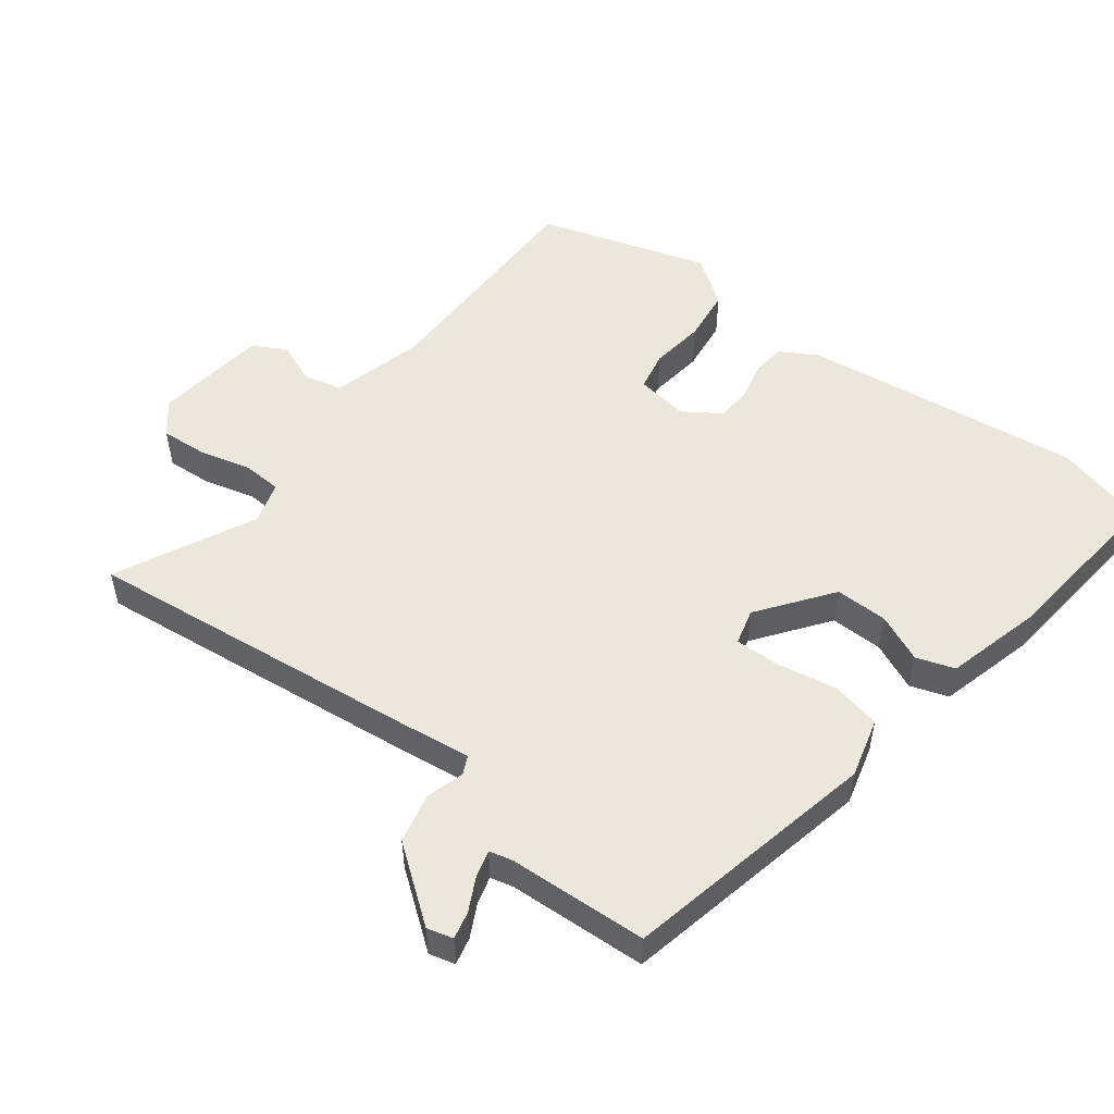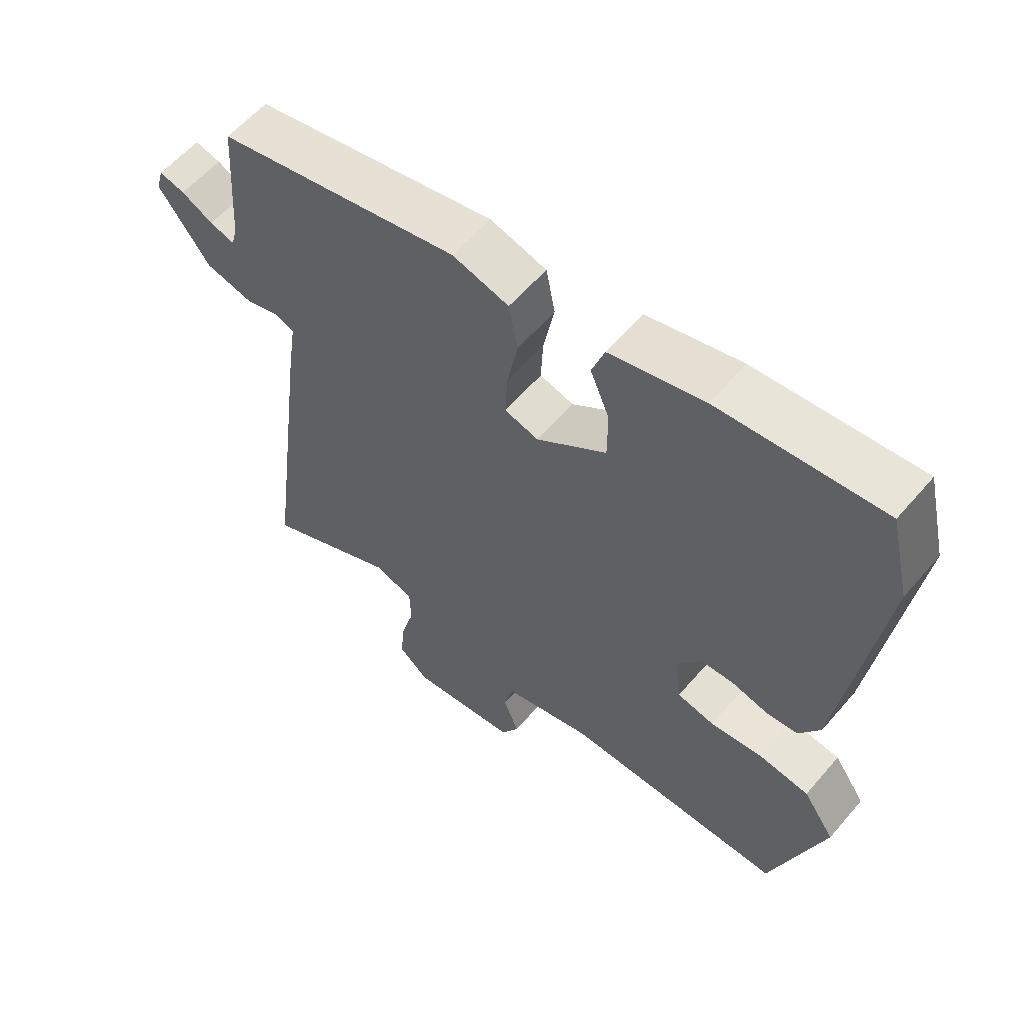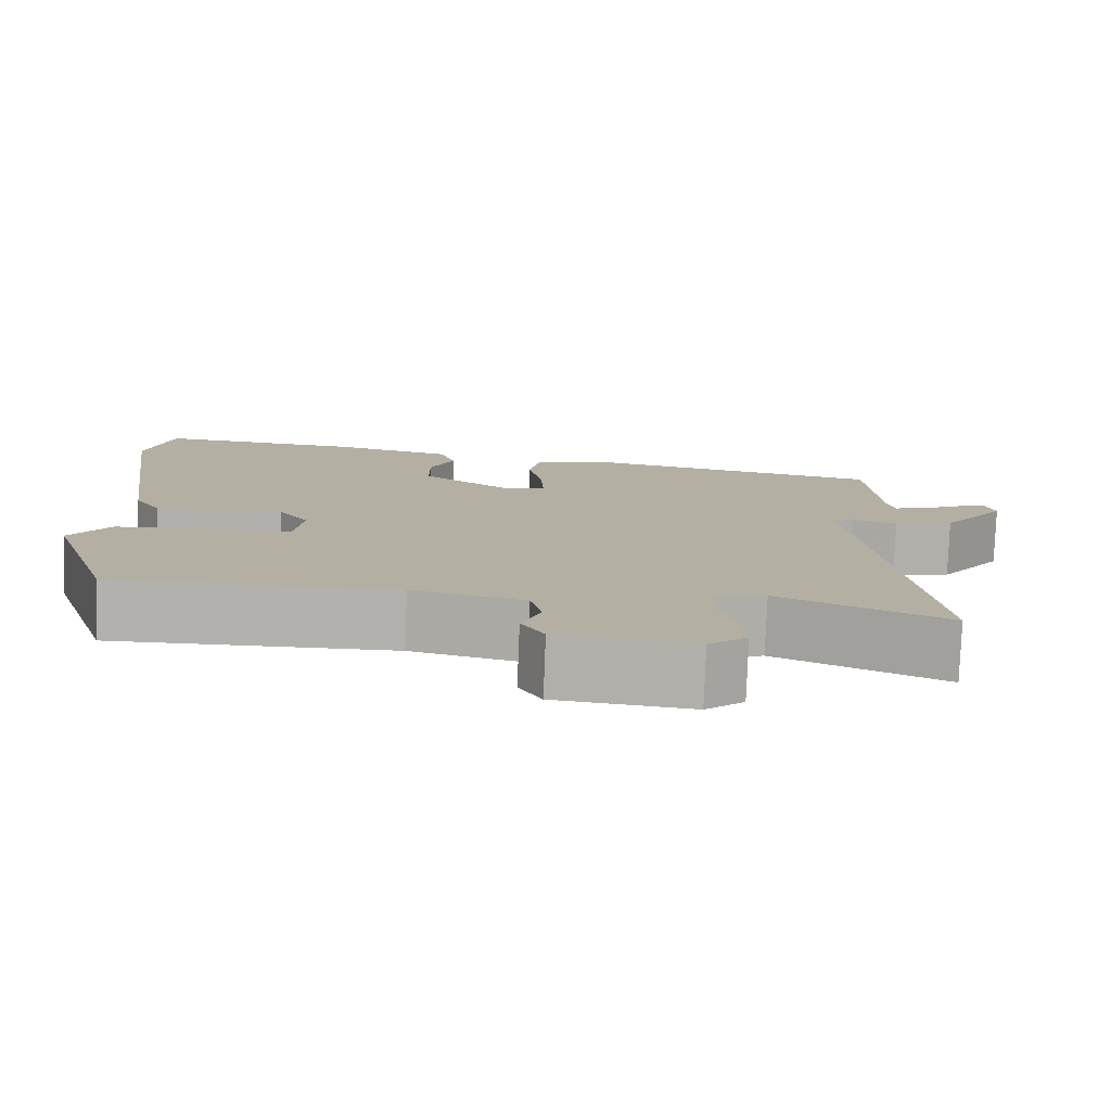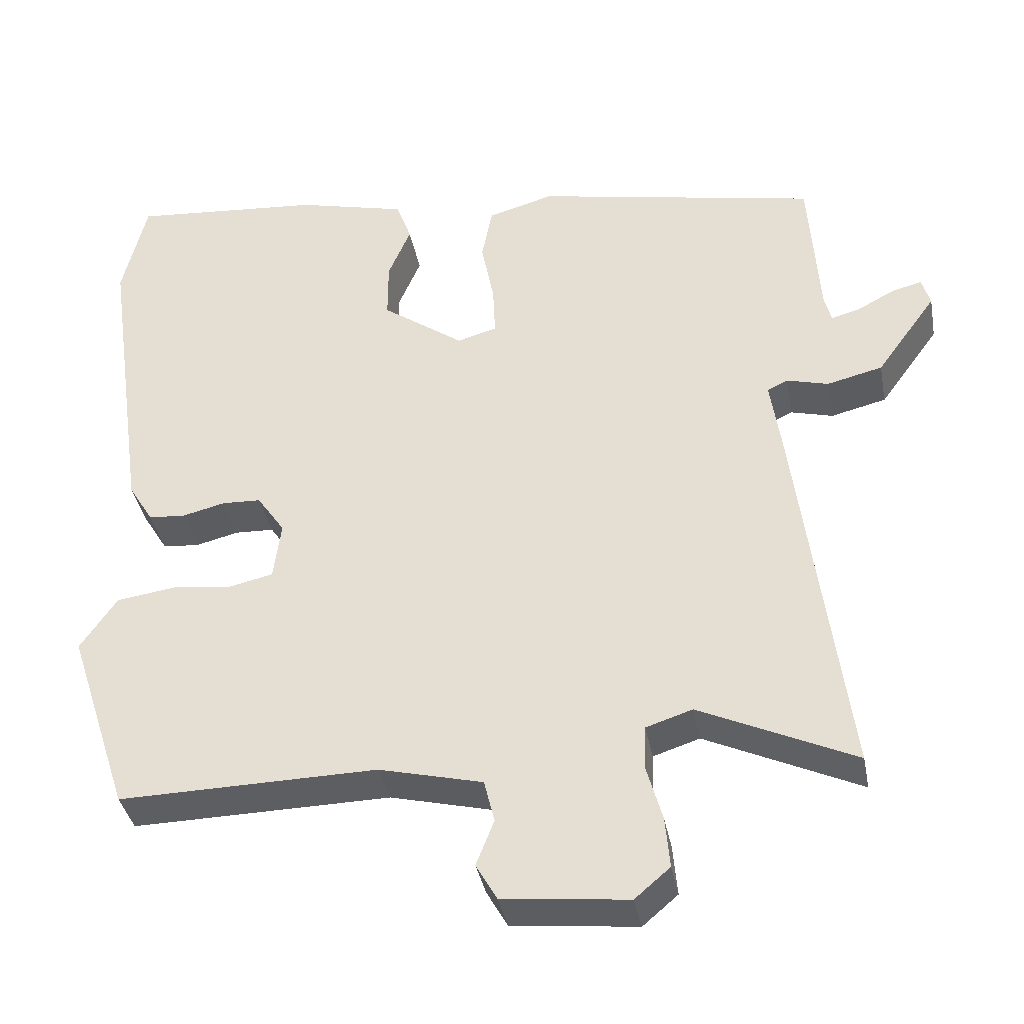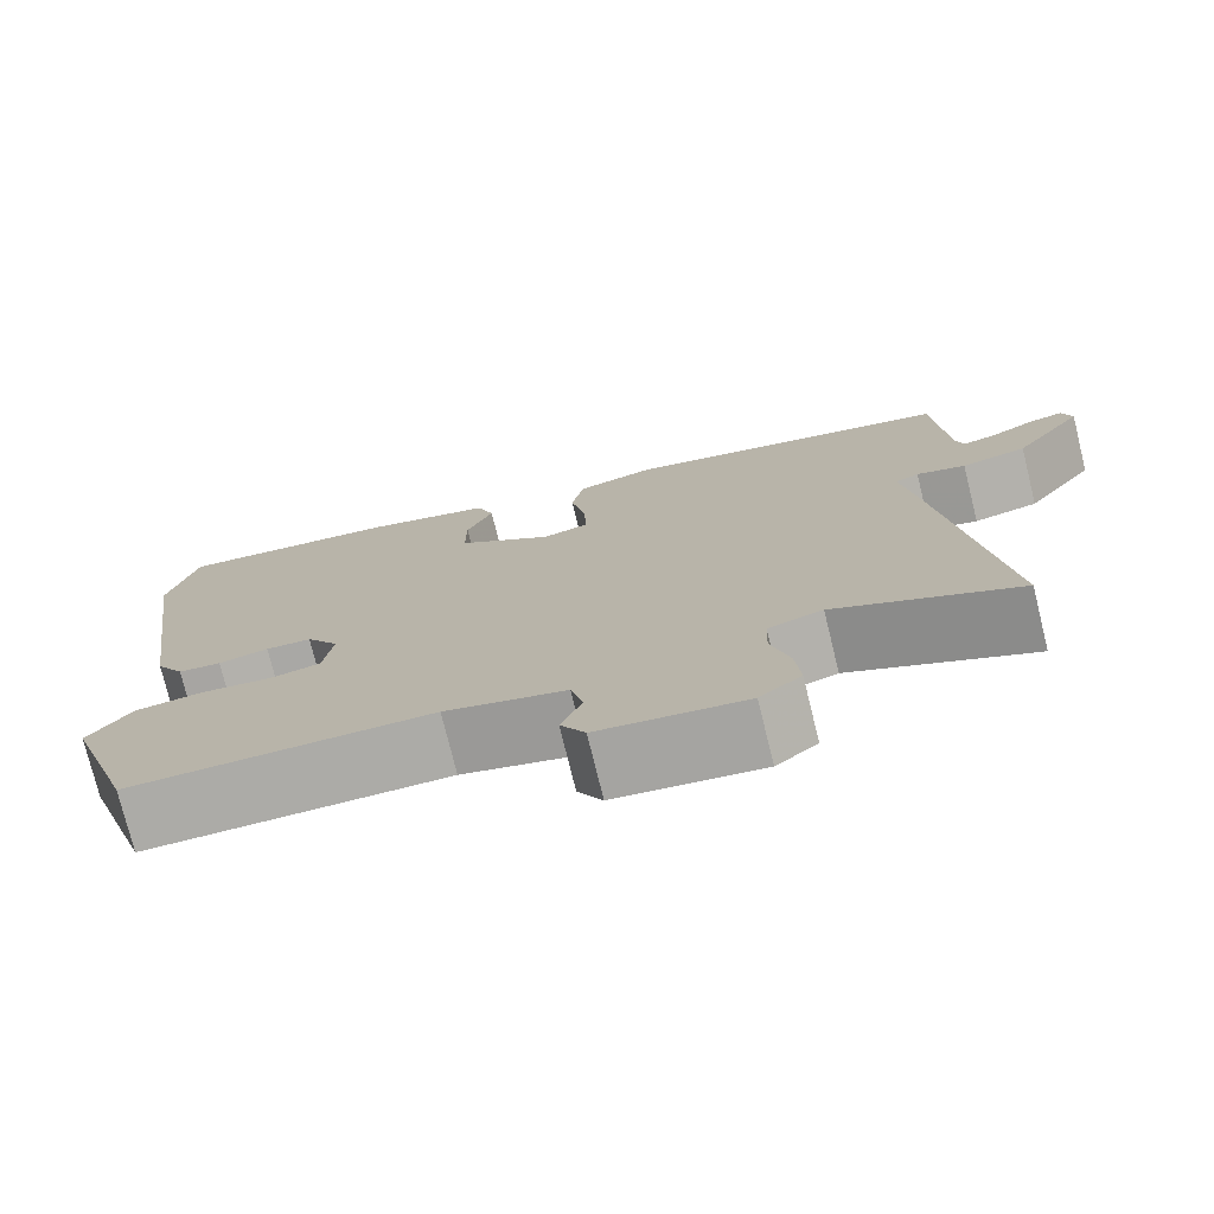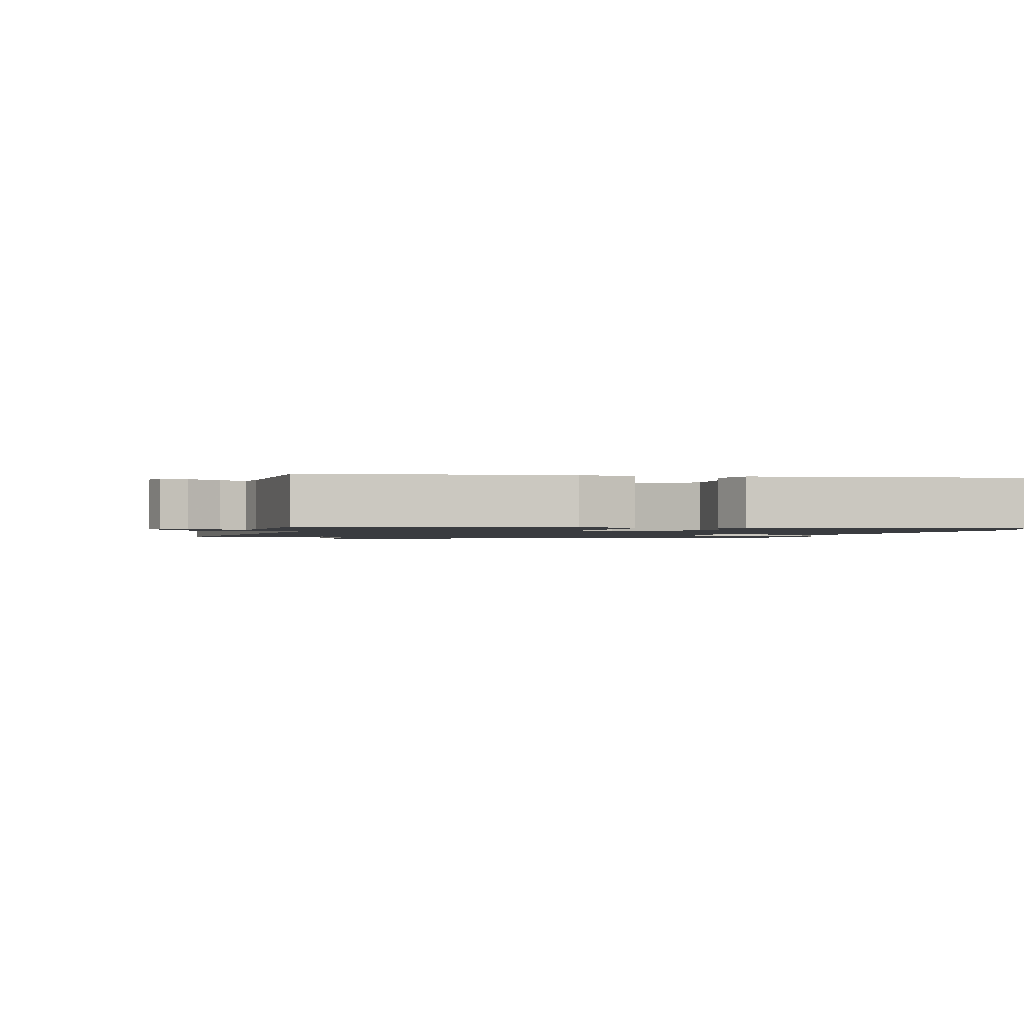
<metadata>
{"format":"obj","ext":"obj","renderer":"f3d","projection":"perspective","resolution":1024,"background":"white","views":[{"elev":52.2,"azim":-51.7,"up":"+Y"},{"elev":58.7,"azim":40.2,"up":"+Z"},{"elev":-79.1,"azim":177.8,"up":"+Z"},{"elev":-37.5,"azim":-169.4,"up":"+Z"},{"elev":-75.9,"azim":-166.2,"up":"+Z"},{"elev":-1.5,"azim":-15.5,"up":"+Y"}]}
</metadata>
<code>
v 0.429 0.07 -0.508
v 0.084 0.07 -0.502
v -0.054 0.07 -0.536
v -0.068 0.07 -0.593
v -0.044 0.07 -0.654
v -0.072 0.07 -0.703
v -0.239 0.07 -0.721
v -0.286 0.07 -0.681
v -0.28 0.07 -0.613
v -0.259 0.07 -0.538
v -0.261 0.07 -0.479
v -0.323 0.07 -0.459
v -0.53 0.07 -0.555
v -0.465 0.07 -0.053
v -0.45 0.07 0.05
v -0.477 0.07 0.063
v -0.533 0.07 0.048
v -0.607 0.07 0.066
v -0.687 0.07 0.176
v -0.676 0.07 0.214
v -0.636 0.07 0.204
v -0.587 0.07 0.178
v -0.548 0.07 0.167
v -0.539 0.07 0.201
v -0.525 0.07 0.406
v -0.147 0.07 0.48
v -0.059 0.07 0.455
v -0.045 0.07 0.382
v -0.062 0.07 0.295
v -0.065 0.07 0.227
v -0.012 0.07 0.212
v 0.097 0.07 0.29
v 0.097 0.07 0.368
v 0.067 0.07 0.439
v 0.087 0.07 0.495
v 0.234 0.07 0.531
v 0.488 0.07 0.552
v 0.52 0.07 0.417
v 0.462 0.07 0.006
v 0.429 0.07 -0.048
v 0.38 0.07 -0.052
v 0.323 0.07 -0.038
v 0.271 0.07 -0.04
v 0.234 0.07 -0.094
v 0.244 0.07 -0.172
v 0.302 0.07 -0.185
v 0.383 0.07 -0.176
v 0.462 0.07 -0.187
v 0.511 0.07 -0.258
v 0.429 0 -0.508
v 0.084 0 -0.502
v -0.054 0 -0.536
v -0.068 0 -0.593
v -0.044 0 -0.654
v -0.072 0 -0.703
v -0.239 0 -0.721
v -0.286 0 -0.681
v -0.28 0 -0.613
v -0.259 0 -0.538
v -0.261 0 -0.479
v -0.323 0 -0.459
v -0.53 0 -0.555
v -0.465 0 -0.053
v -0.45 0 0.05
v -0.477 0 0.063
v -0.533 0 0.048
v -0.607 0 0.066
v -0.687 0 0.176
v -0.676 0 0.214
v -0.636 0 0.204
v -0.587 0 0.178
v -0.548 0 0.167
v -0.539 0 0.201
v -0.525 0 0.406
v -0.147 0 0.48
v -0.059 0 0.455
v -0.045 0 0.382
v -0.062 0 0.295
v -0.065 0 0.227
v -0.012 0 0.212
v 0.097 0 0.29
v 0.097 0 0.368
v 0.067 0 0.439
v 0.087 0 0.495
v 0.234 0 0.531
v 0.488 0 0.552
v 0.52 0 0.417
v 0.462 0 0.006
v 0.429 0 -0.048
v 0.38 0 -0.052
v 0.323 0 -0.038
v 0.271 0 -0.04
v 0.234 0 -0.094
v 0.244 0 -0.172
v 0.302 0 -0.185
v 0.383 0 -0.176
v 0.462 0 -0.187
v 0.511 0 -0.258
f 49 1 2
f 48 49 2
f 47 48 2
f 46 47 2
f 45 46 2 3
f 44 45 3
f 40 41 42
f 39 40 42
f 38 39 42
f 37 38 42
f 36 37 42
f 35 36 42
f 34 35 42
f 33 34 42
f 32 33 42 43
f 31 32 43 44
f 27 28 29
f 26 27 29
f 25 26 29
f 24 25 29
f 23 24 29 30
f 20 21 22
f 19 20 22
f 18 19 22
f 17 18 22
f 16 17 22
f 15 16 22 23
f 12 13 14 15
f 11 12 15
f 8 9 10
f 7 8 10
f 6 7 10
f 5 6 10
f 4 5 10
f 3 4 10 11
f 44 3 11 15
f 30 31 44
f 23 30 44
f 15 23 44
f 51 50 98
f 51 98 97
f 51 97 96
f 51 96 95
f 52 51 95 94
f 52 94 93
f 91 90 89
f 91 89 88
f 91 88 87
f 91 87 86
f 91 86 85
f 91 85 84
f 91 84 83
f 91 83 82
f 92 91 82 81
f 93 92 81 80
f 78 77 76
f 78 76 75
f 78 75 74
f 78 74 73
f 79 78 73 72
f 71 70 69
f 71 69 68
f 71 68 67
f 71 67 66
f 71 66 65
f 72 71 65 64
f 64 63 62 61
f 64 61 60
f 59 58 57
f 59 57 56
f 59 56 55
f 59 55 54
f 59 54 53
f 60 59 53 52
f 64 60 52 93
f 93 80 79
f 93 79 72
f 93 72 64
f 1 50 51 2
f 2 51 52 3
f 3 52 53 4
f 4 53 54 5
f 5 54 55 6
f 6 55 56 7
f 7 56 57 8
f 8 57 58 9
f 9 58 59 10
f 10 59 60 11
f 11 60 61 12
f 12 61 62 13
f 13 62 63 14
f 14 63 64 15
f 15 64 65 16
f 16 65 66 17
f 17 66 67 18
f 18 67 68 19
f 19 68 69 20
f 20 69 70 21
f 21 70 71 22
f 22 71 72 23
f 23 72 73 24
f 24 73 74 25
f 25 74 75 26
f 26 75 76 27
f 27 76 77 28
f 28 77 78 29
f 29 78 79 30
f 30 79 80 31
f 31 80 81 32
f 32 81 82 33
f 33 82 83 34
f 34 83 84 35
f 35 84 85 36
f 36 85 86 37
f 37 86 87 38
f 38 87 88 39
f 39 88 89 40
f 40 89 90 41
f 41 90 91 42
f 42 91 92 43
f 43 92 93 44
f 44 93 94 45
f 45 94 95 46
f 46 95 96 47
f 47 96 97 48
f 48 97 98 49
f 49 98 50 1

</code>
